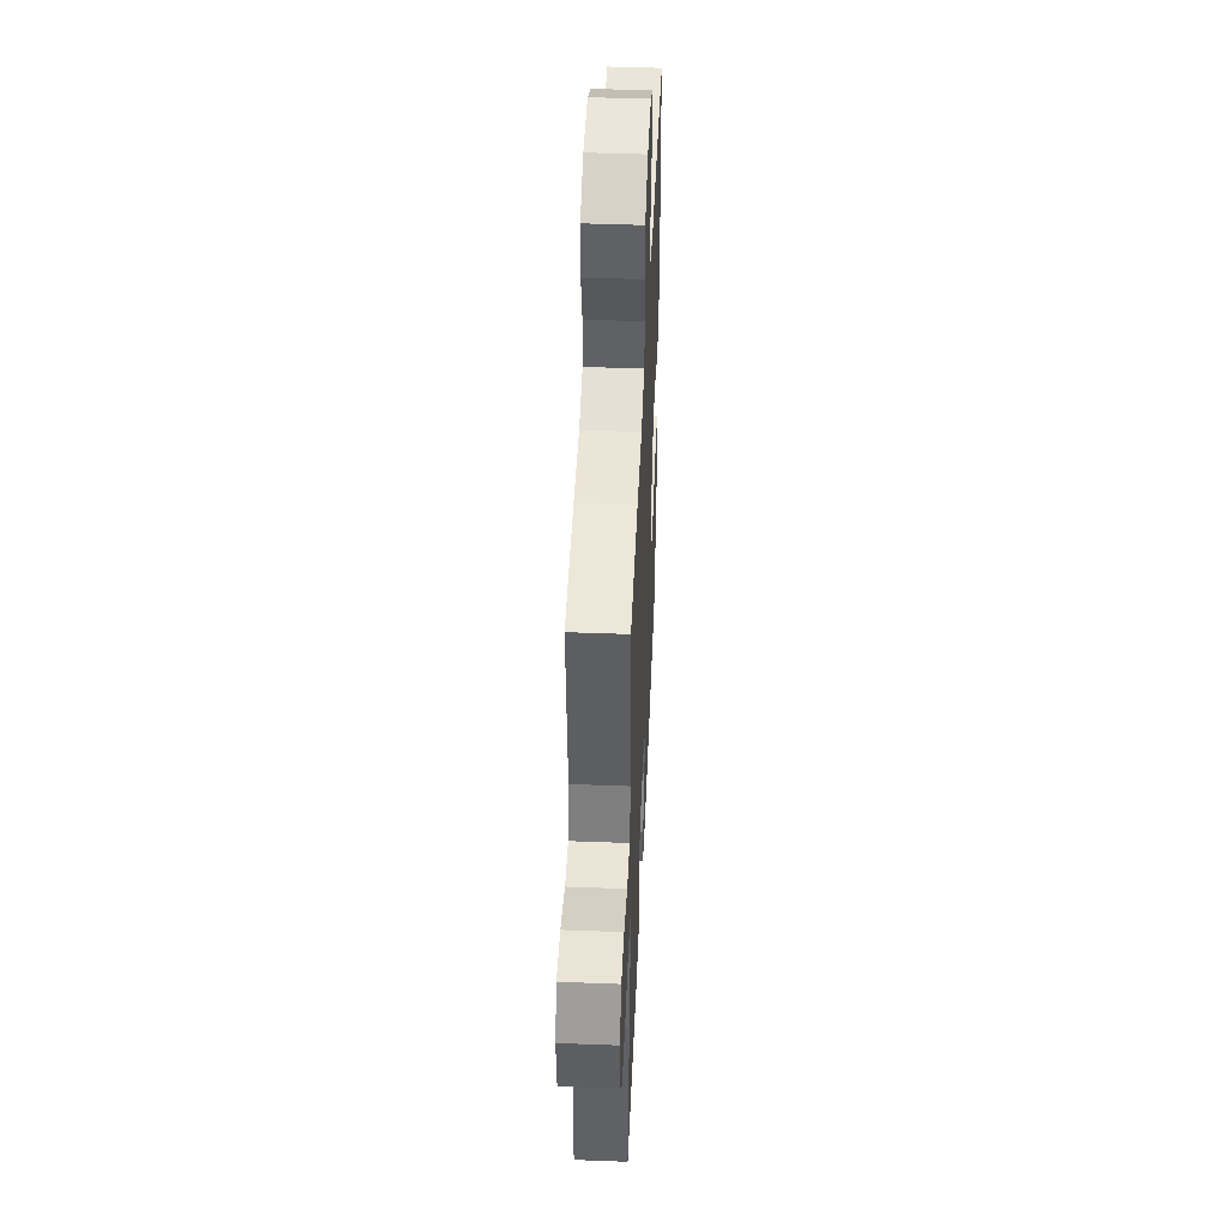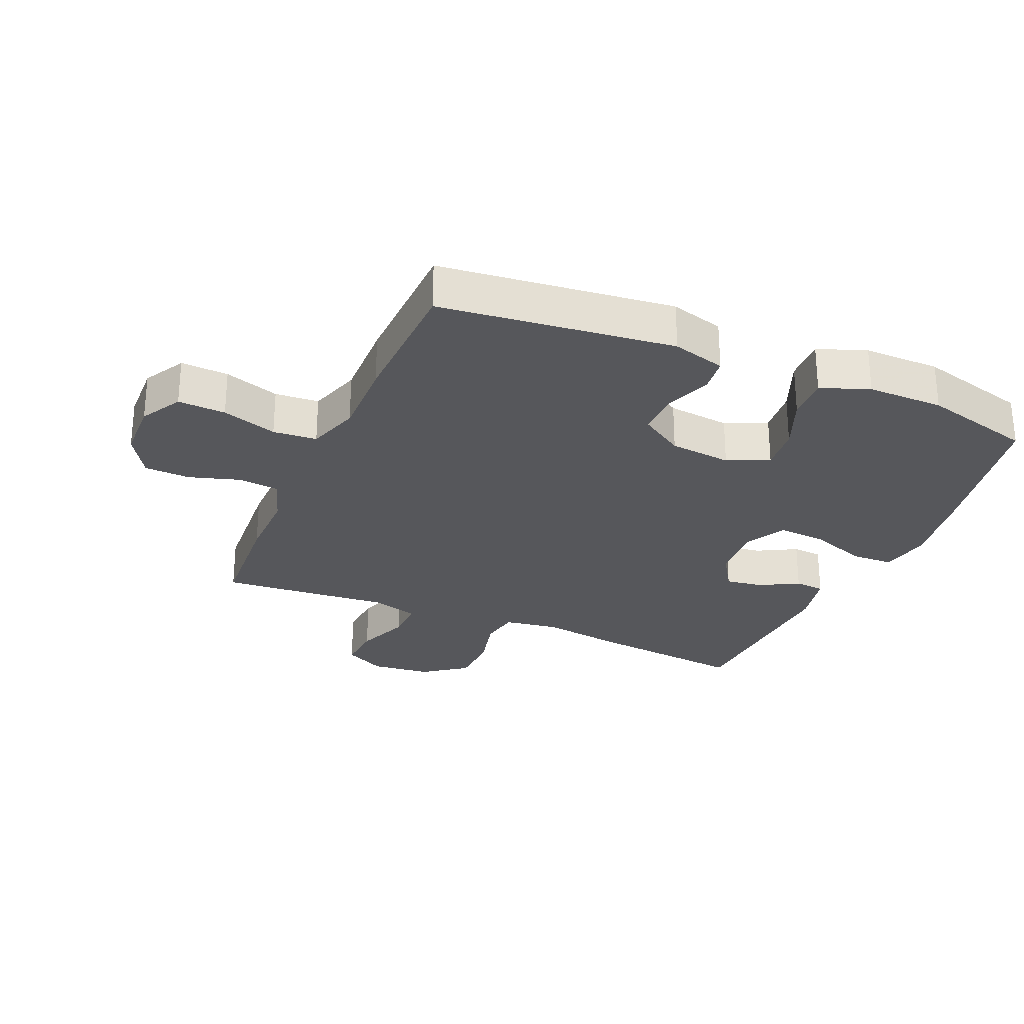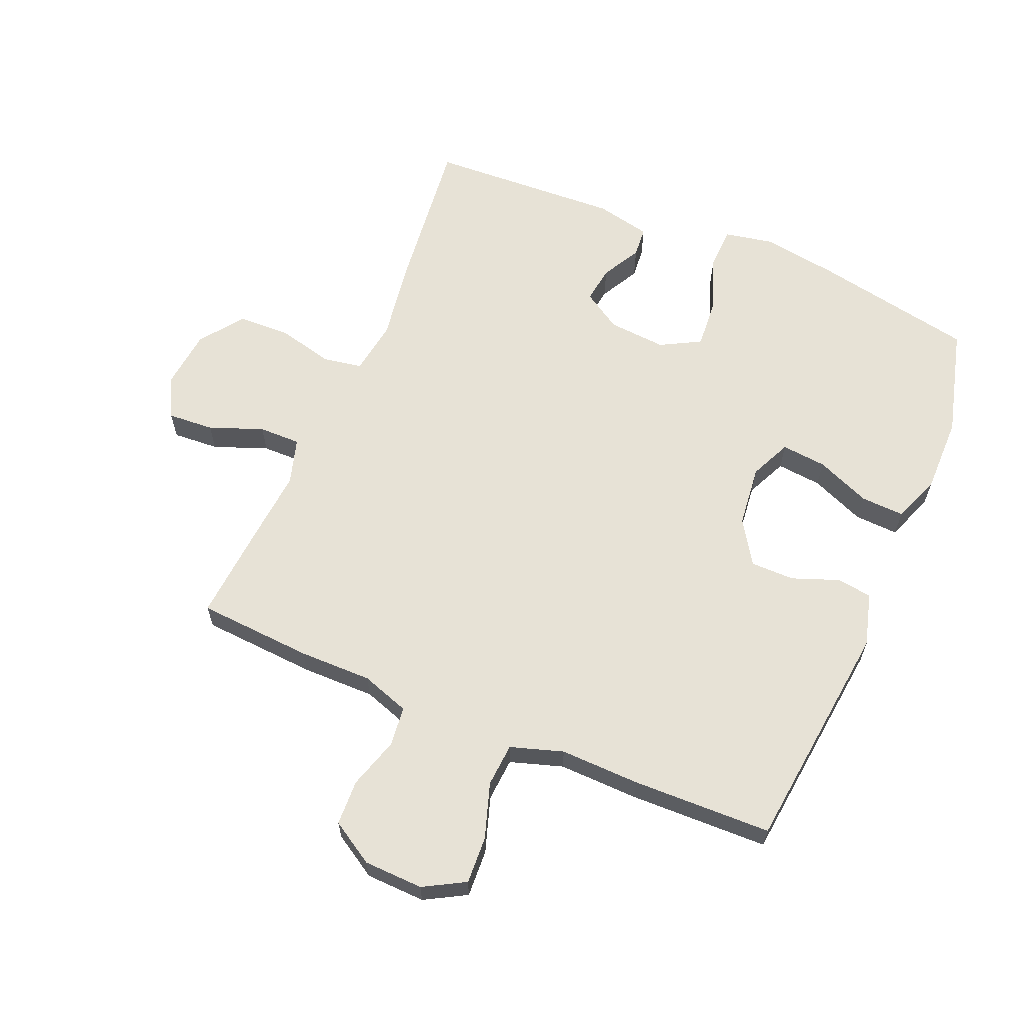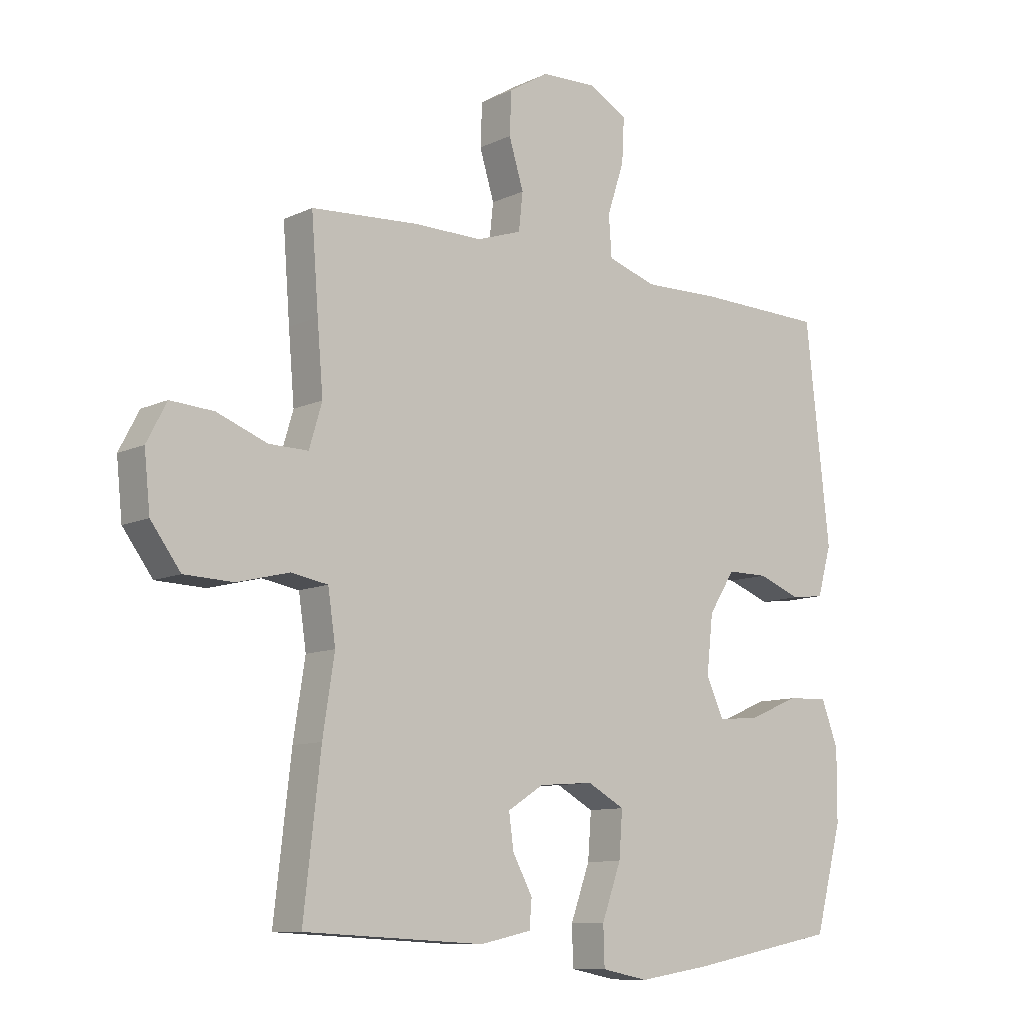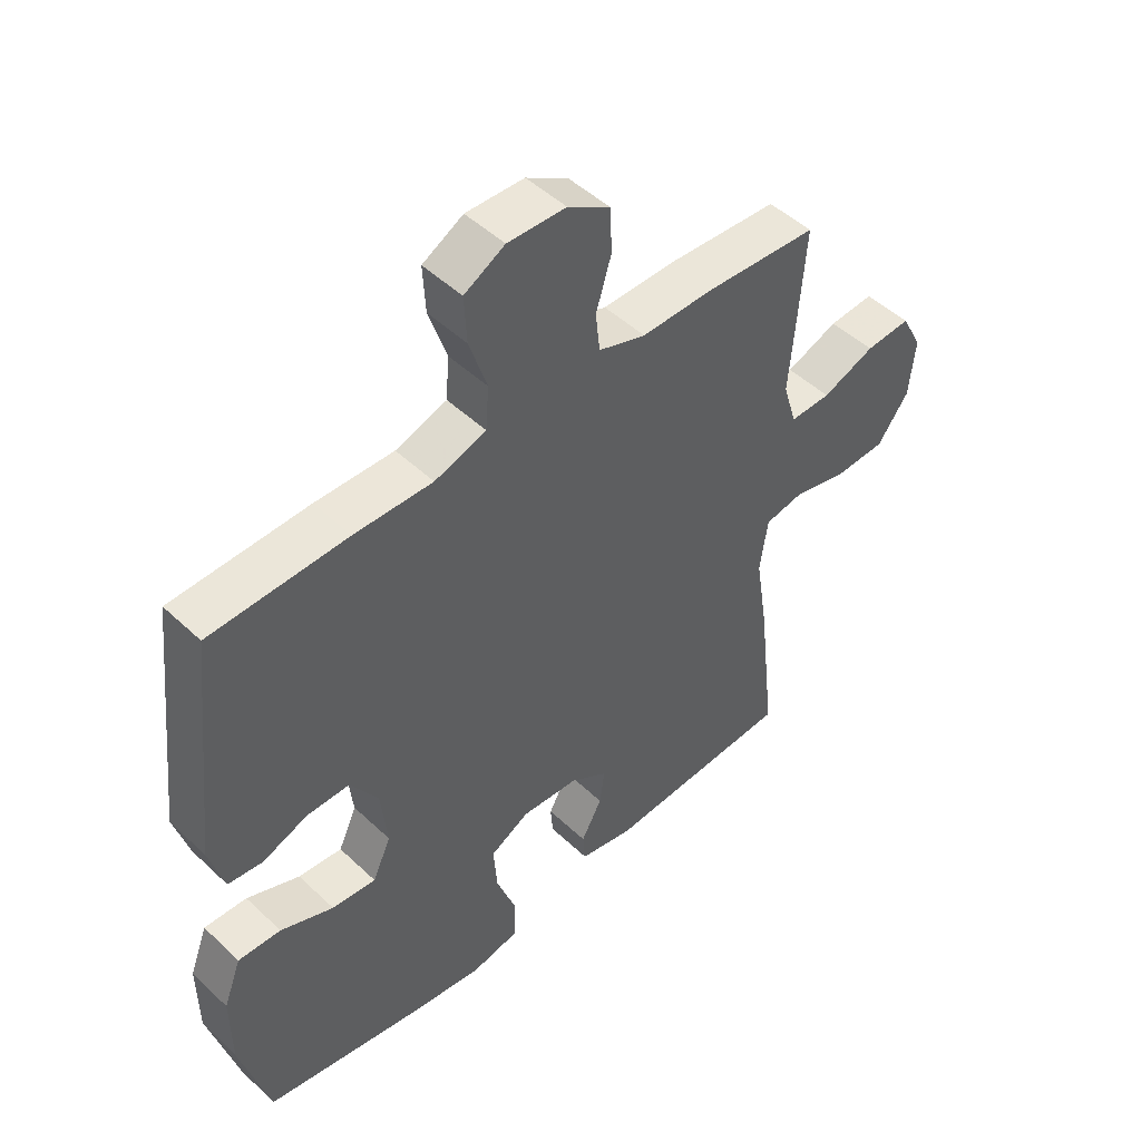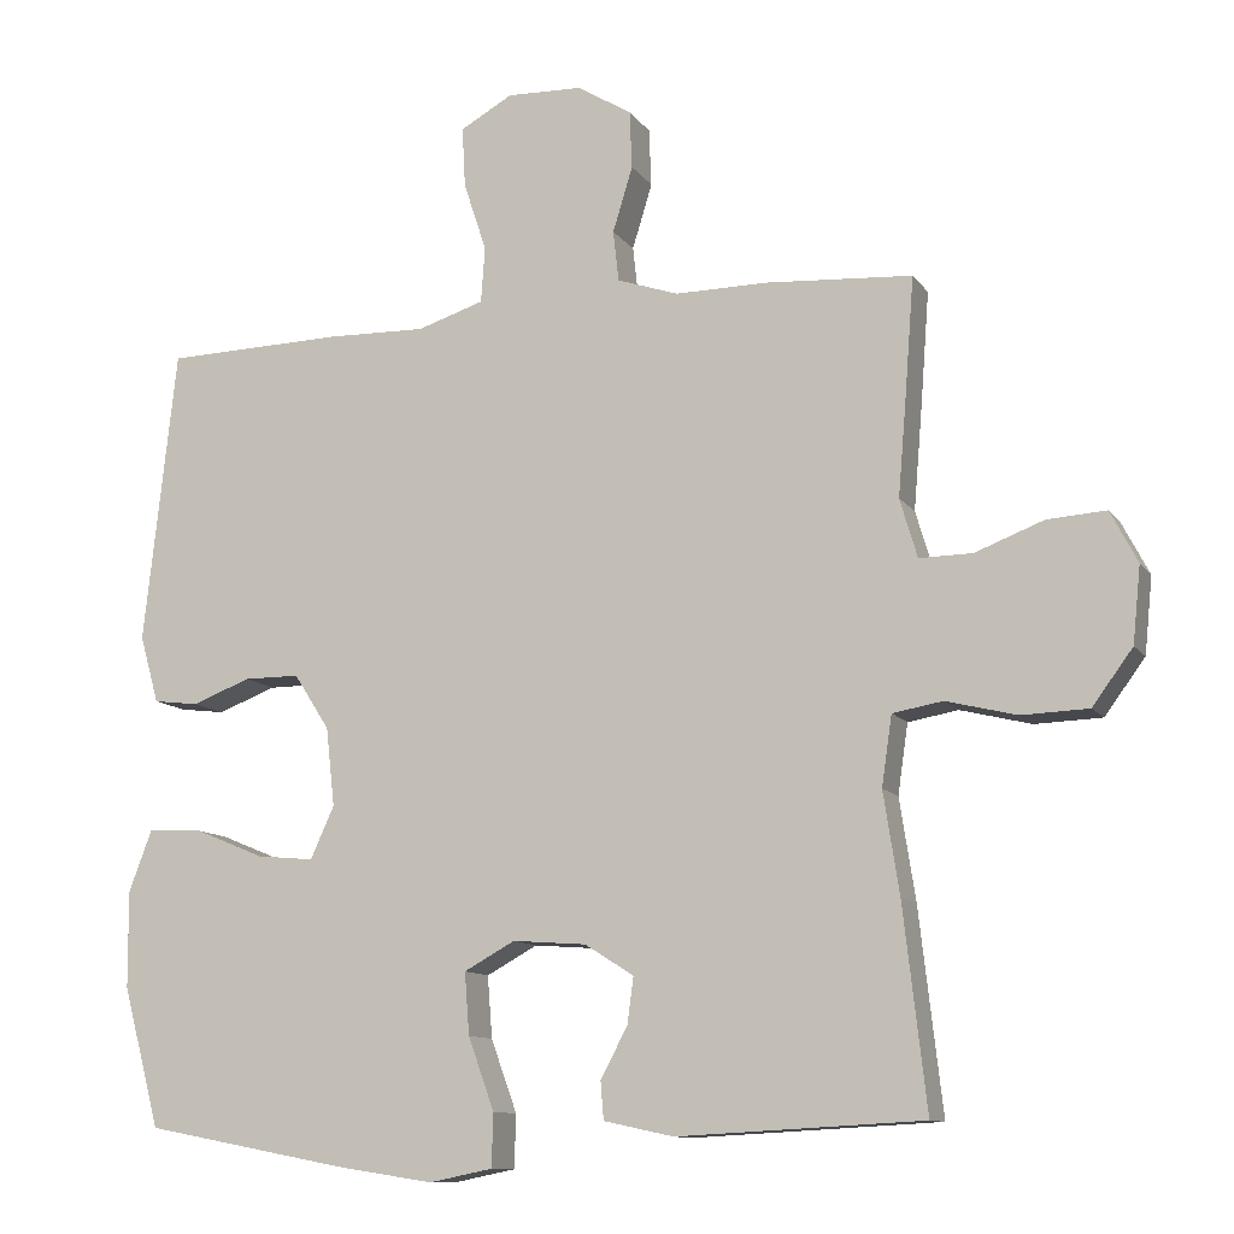
<metadata>
{"format":"obj","ext":"obj","renderer":"f3d","projection":"perspective","resolution":1024,"background":"white","views":[{"elev":46.4,"azim":-87.5,"up":"+Z"},{"elev":-27.4,"azim":66.8,"up":"+Y"},{"elev":62.9,"azim":23.0,"up":"+Y"},{"elev":-10.0,"azim":-39.8,"up":"+Z"},{"elev":48.5,"azim":136.3,"up":"+Z"},{"elev":-11.1,"azim":-159.0,"up":"+Z"}]}
</metadata>
<code>
v -0.5 0.07 0.5
v -0.316 0.07 0.512
v -0.199 0.07 0.511
v -0.122 0.07 0.537
v -0.115 0.07 0.601
v -0.14 0.07 0.683
v -0.137 0.07 0.756
v -0.068 0.07 0.798
v 0.027 0.07 0.801
v 0.093 0.07 0.764
v 0.089 0.07 0.688
v 0.06 0.07 0.6
v 0.065 0.07 0.53
v 0.149 0.07 0.503
v 0.277 0.07 0.506
v 0.5 0.07 0.5
v 0.541 0.07 0.128
v 0.517 0.07 0.043
v 0.46 0.07 0.036
v 0.386 0.07 0.064
v 0.316 0.07 0.064
v 0.271 0.07 -0.006
v 0.26 0.07 -0.105
v 0.29 0.07 -0.171
v 0.362 0.07 -0.164
v 0.449 0.07 -0.128
v 0.519 0.07 -0.125
v 0.548 0.07 -0.202
v 0.547 0.07 -0.324
v 0.5 0.07 -0.5
v 0.244 0.07 -0.549
v 0.121 0.07 -0.568
v 0.041 0.07 -0.552
v 0.039 0.07 -0.485
v 0.072 0.07 -0.394
v 0.078 0.07 -0.316
v 0.014 0.07 -0.281
v -0.079 0.07 -0.288
v -0.141 0.07 -0.327
v -0.133 0.07 -0.386
v -0.099 0.07 -0.449
v -0.103 0.07 -0.497
v -0.191 0.07 -0.516
v -0.5 0.07 -0.5
v -0.471 0.07 -0.246
v -0.451 0.07 -0.118
v -0.464 0.07 -0.03
v -0.527 0.07 -0.019
v -0.616 0.07 -0.041
v -0.7 0.07 -0.038
v -0.751 0.07 0.031
v -0.761 0.07 0.127
v -0.727 0.07 0.192
v -0.653 0.07 0.187
v -0.567 0.07 0.154
v -0.5 0.07 0.153
v -0.478 0.07 0.227
v -0.488 0.07 0.344
v -0.5 0 0.5
v -0.316 0 0.512
v -0.199 0 0.511
v -0.122 0 0.537
v -0.115 0 0.601
v -0.14 0 0.683
v -0.137 0 0.756
v -0.068 0 0.798
v 0.027 0 0.801
v 0.093 0 0.764
v 0.089 0 0.688
v 0.06 0 0.6
v 0.065 0 0.53
v 0.149 0 0.503
v 0.277 0 0.506
v 0.5 0 0.5
v 0.541 0 0.128
v 0.517 0 0.043
v 0.46 0 0.036
v 0.386 0 0.064
v 0.316 0 0.064
v 0.271 0 -0.006
v 0.26 0 -0.105
v 0.29 0 -0.171
v 0.362 0 -0.164
v 0.449 0 -0.128
v 0.519 0 -0.125
v 0.548 0 -0.202
v 0.547 0 -0.324
v 0.5 0 -0.5
v 0.244 0 -0.549
v 0.121 0 -0.568
v 0.041 0 -0.552
v 0.039 0 -0.485
v 0.072 0 -0.394
v 0.078 0 -0.316
v 0.014 0 -0.281
v -0.079 0 -0.288
v -0.141 0 -0.327
v -0.133 0 -0.386
v -0.099 0 -0.449
v -0.103 0 -0.497
v -0.191 0 -0.516
v -0.5 0 -0.5
v -0.471 0 -0.246
v -0.451 0 -0.118
v -0.464 0 -0.03
v -0.527 0 -0.019
v -0.616 0 -0.041
v -0.7 0 -0.038
v -0.751 0 0.031
v -0.761 0 0.127
v -0.727 0 0.192
v -0.653 0 0.187
v -0.567 0 0.154
v -0.5 0 0.153
v -0.478 0 0.227
v -0.488 0 0.344
f 57 58 1 2
f 56 57 2 3
f 52 53 54 55
f 52 55 56
f 51 52 56
f 48 49 50 51
f 47 48 51 56
f 43 44 45 46
f 43 46 47
f 40 41 42 43
f 39 40 43 47
f 38 39 47 56
f 32 33 34 35
f 32 35 36
f 31 32 36
f 30 31 36
f 29 30 36 37
f 25 26 27 28
f 24 25 28 29
f 17 18 19 20
f 17 20 21
f 14 15 16 17
f 13 14 17 21
f 9 10 11 12
f 9 12 13
f 8 9 13
f 5 6 7 8
f 4 5 8 13
f 37 38 56 3
f 24 29 37
f 23 24 37 3
f 4 13 21 22
f 3 4 22 23
f 60 59 116 115
f 61 60 115 114
f 113 112 111 110
f 114 113 110
f 114 110 109
f 109 108 107 106
f 114 109 106 105
f 104 103 102 101
f 105 104 101
f 101 100 99 98
f 105 101 98 97
f 114 105 97 96
f 93 92 91 90
f 94 93 90
f 94 90 89
f 94 89 88
f 95 94 88 87
f 86 85 84 83
f 87 86 83 82
f 78 77 76 75
f 79 78 75
f 75 74 73 72
f 79 75 72 71
f 70 69 68 67
f 71 70 67
f 71 67 66
f 66 65 64 63
f 71 66 63 62
f 61 114 96 95
f 95 87 82
f 61 95 82 81
f 80 79 71 62
f 81 80 62 61
f 1 59 60 2
f 2 60 61 3
f 3 61 62 4
f 4 62 63 5
f 5 63 64 6
f 6 64 65 7
f 7 65 66 8
f 8 66 67 9
f 9 67 68 10
f 10 68 69 11
f 11 69 70 12
f 12 70 71 13
f 13 71 72 14
f 14 72 73 15
f 15 73 74 16
f 16 74 75 17
f 17 75 76 18
f 18 76 77 19
f 19 77 78 20
f 20 78 79 21
f 21 79 80 22
f 22 80 81 23
f 23 81 82 24
f 24 82 83 25
f 25 83 84 26
f 26 84 85 27
f 27 85 86 28
f 28 86 87 29
f 29 87 88 30
f 30 88 89 31
f 31 89 90 32
f 32 90 91 33
f 33 91 92 34
f 34 92 93 35
f 35 93 94 36
f 36 94 95 37
f 37 95 96 38
f 38 96 97 39
f 39 97 98 40
f 40 98 99 41
f 41 99 100 42
f 42 100 101 43
f 43 101 102 44
f 44 102 103 45
f 45 103 104 46
f 46 104 105 47
f 47 105 106 48
f 48 106 107 49
f 49 107 108 50
f 50 108 109 51
f 51 109 110 52
f 52 110 111 53
f 53 111 112 54
f 54 112 113 55
f 55 113 114 56
f 56 114 115 57
f 57 115 116 58
f 58 116 59 1

</code>
